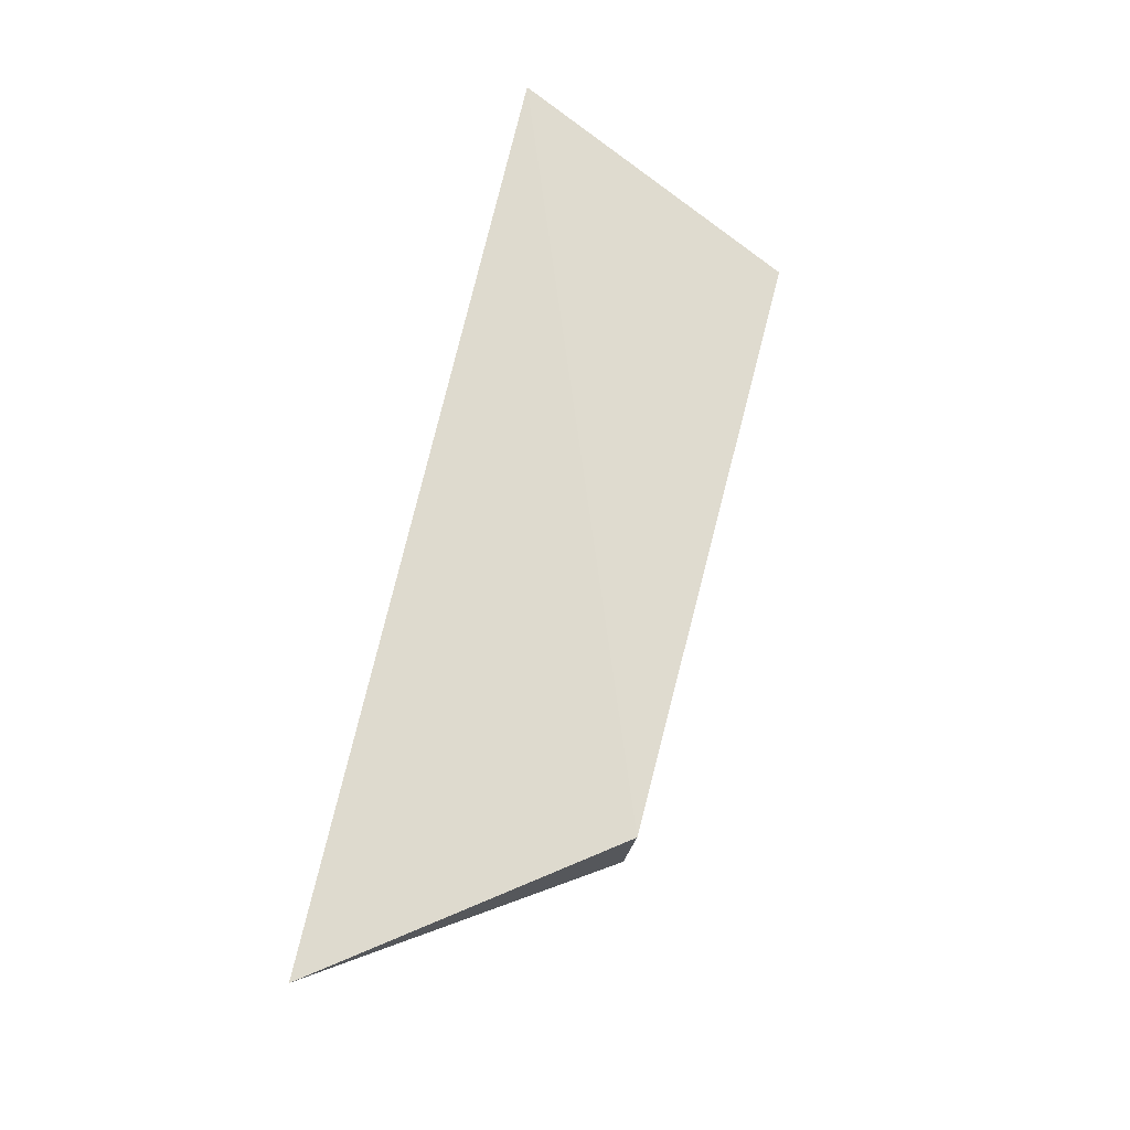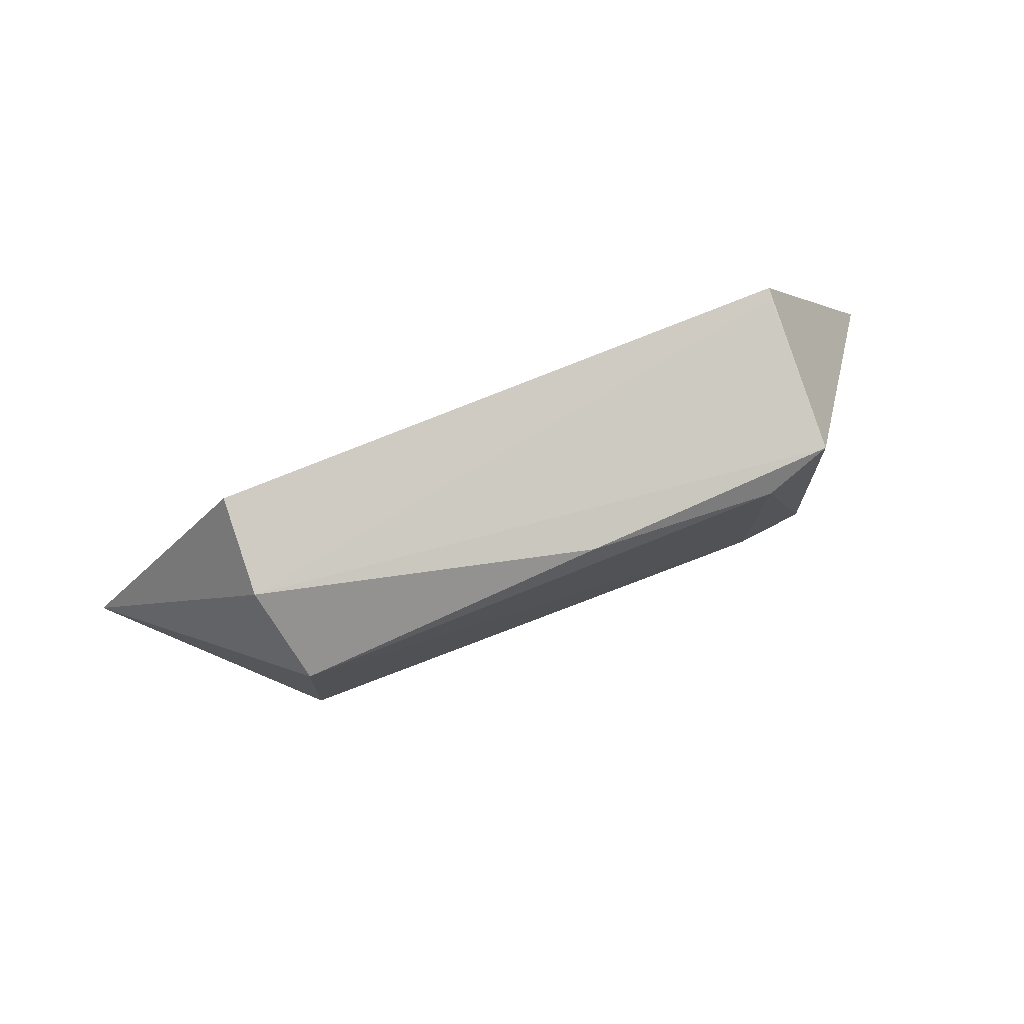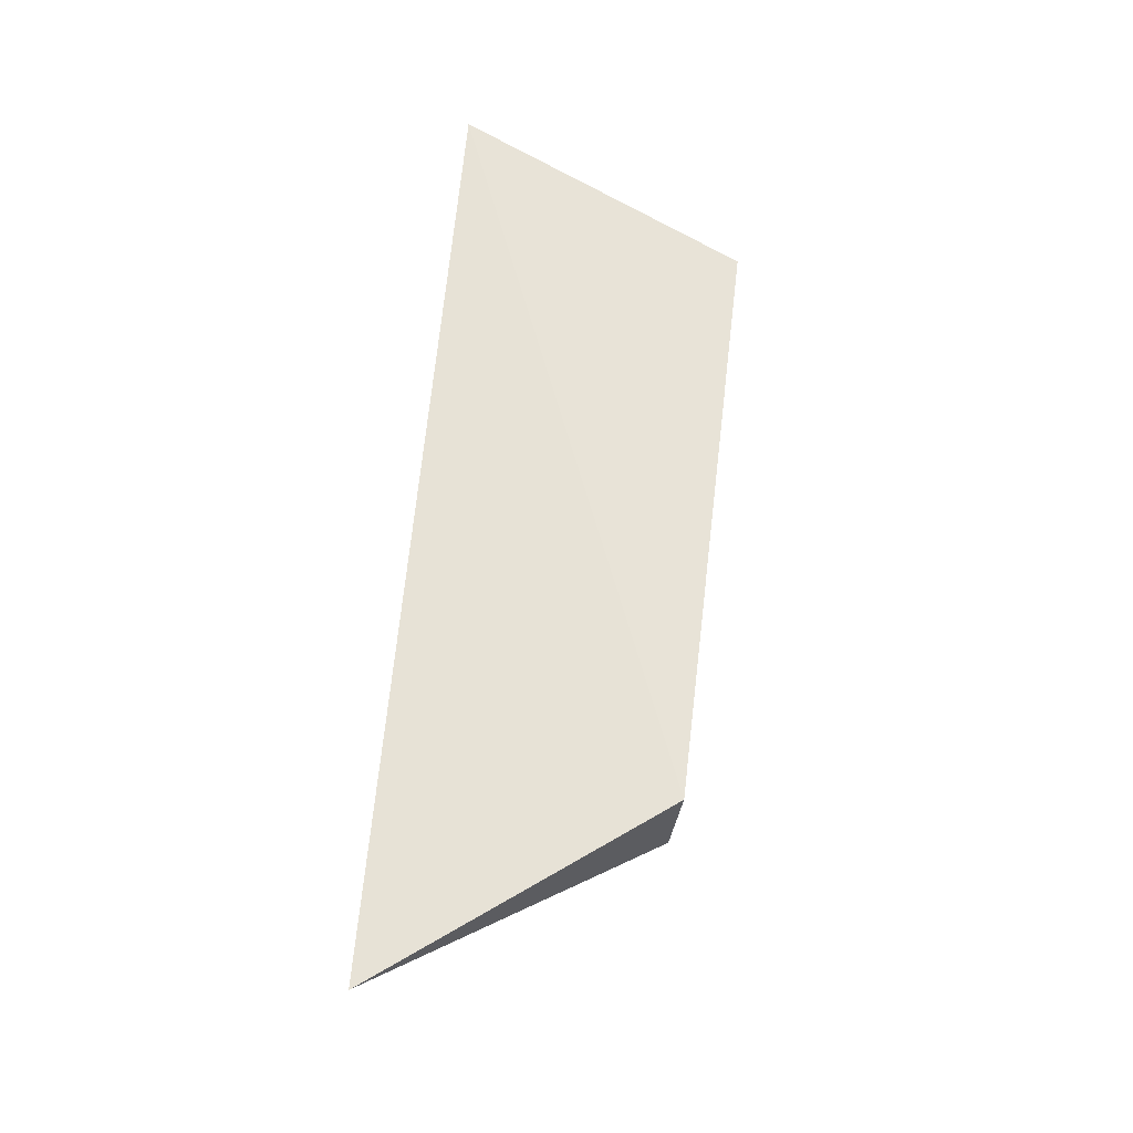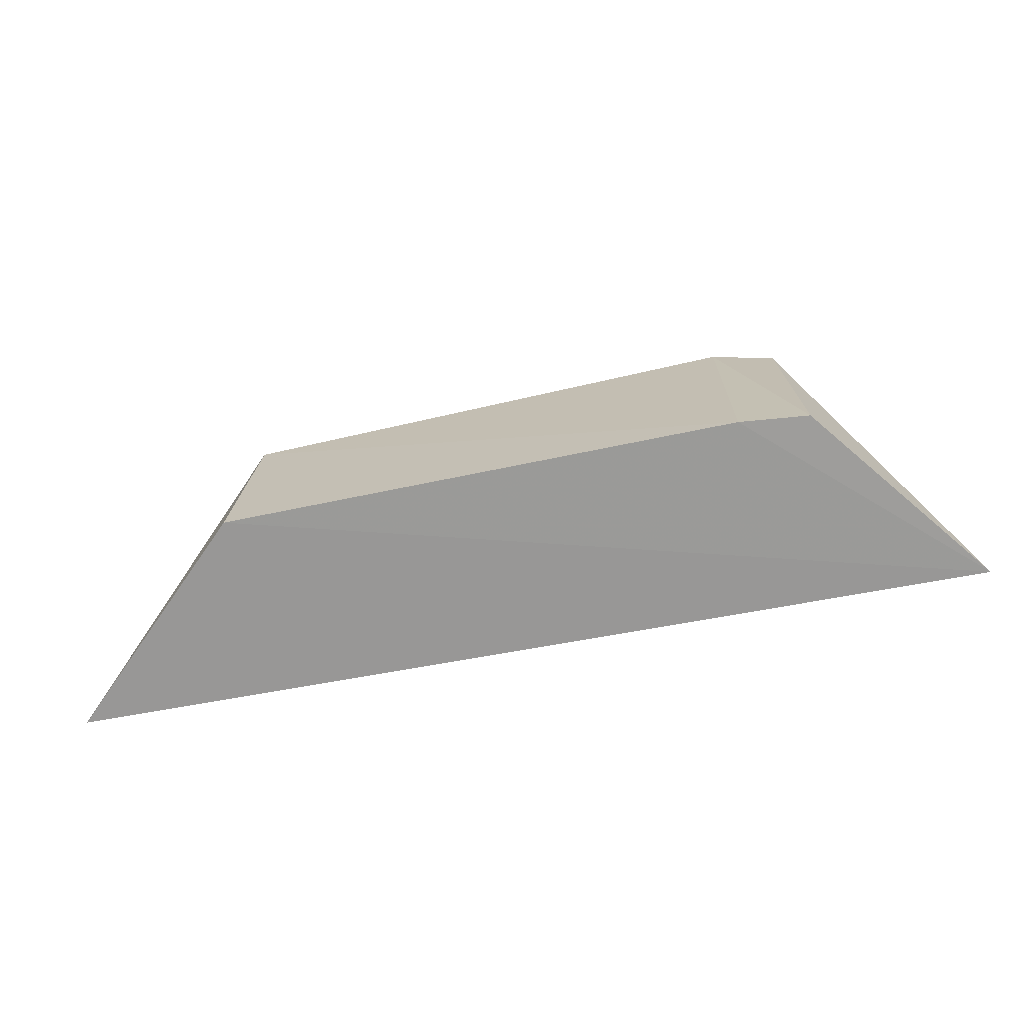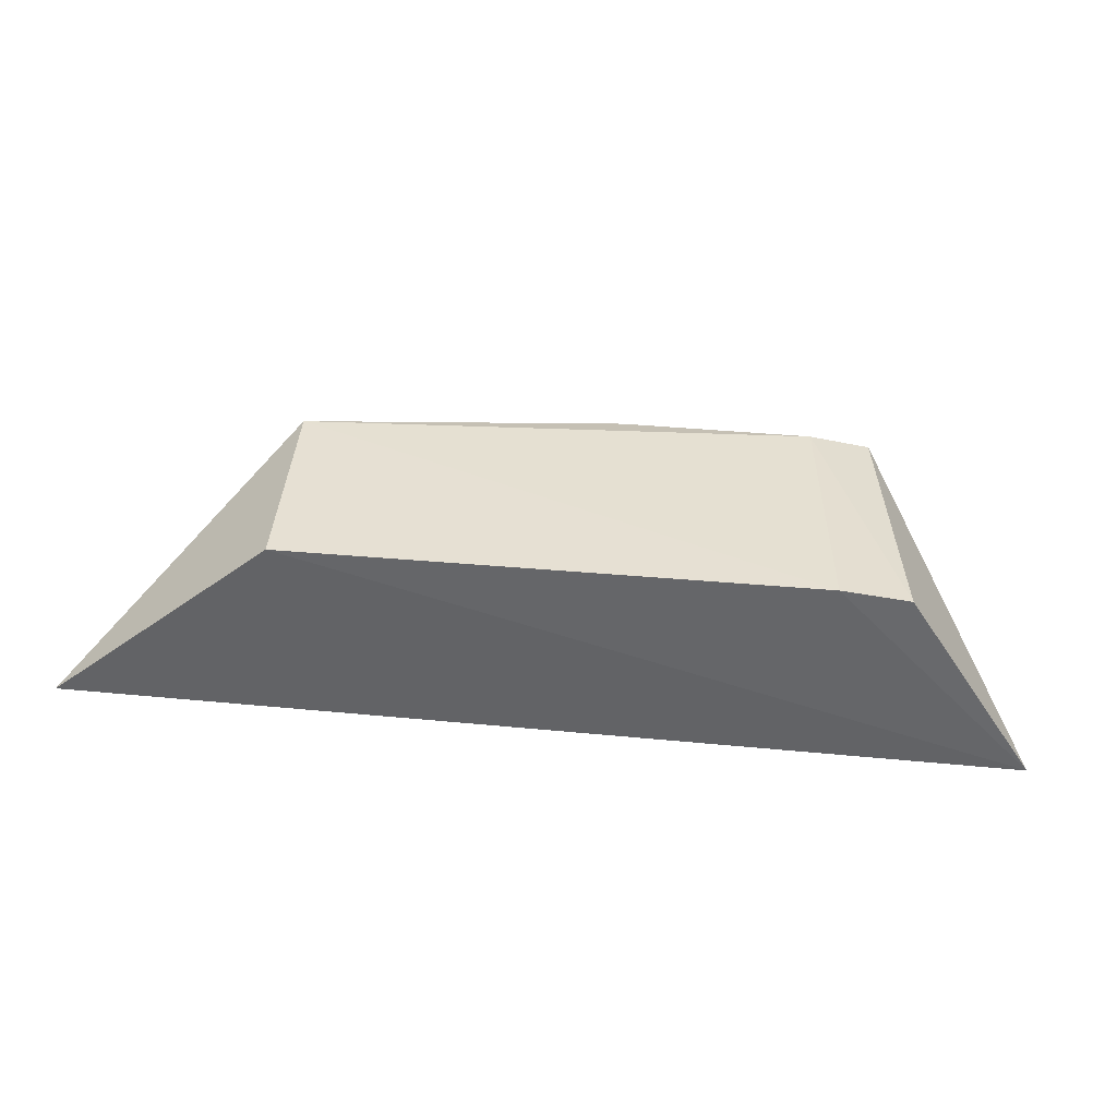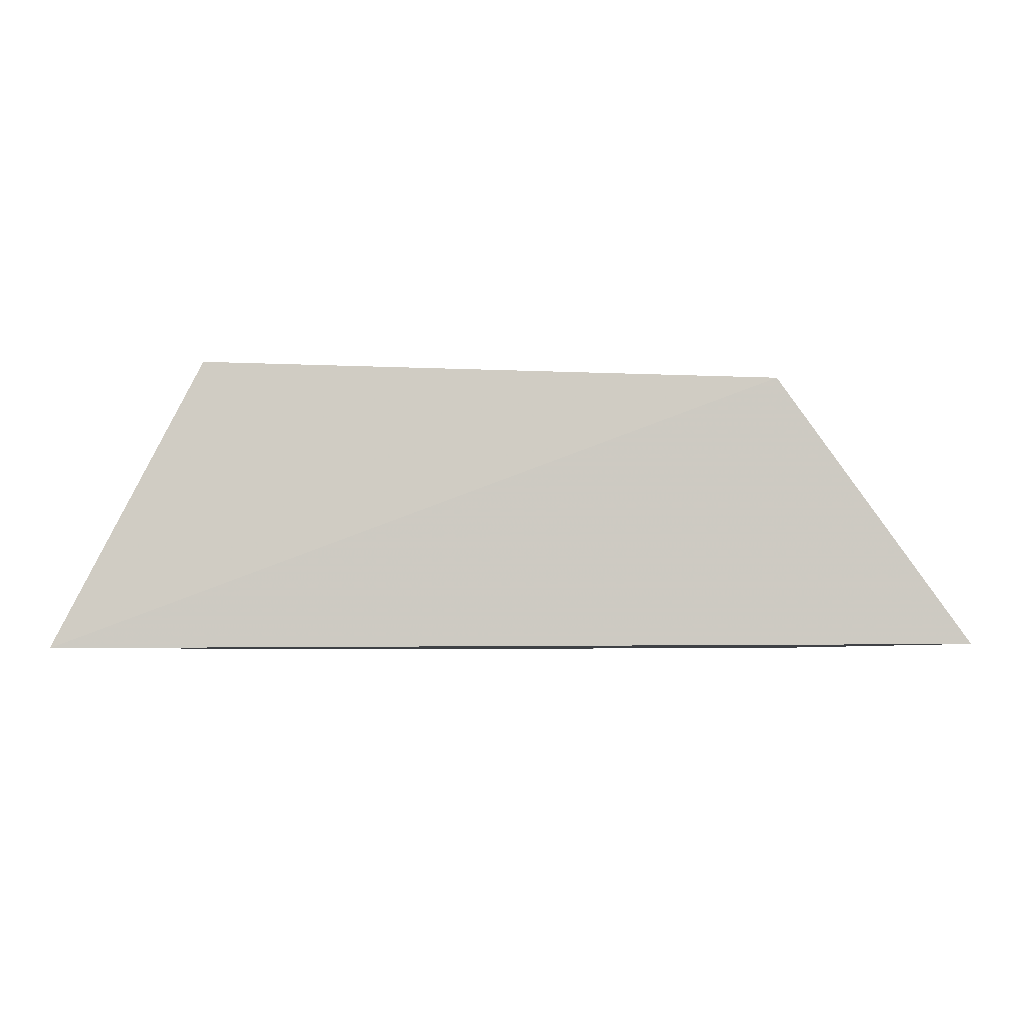
<metadata>
{"format":"obj","ext":"obj","renderer":"f3d","projection":"perspective","resolution":1024,"background":"white","views":[{"elev":70.1,"azim":102.9,"up":"+Z"},{"elev":79.9,"azim":159.1,"up":"+Y"},{"elev":62.0,"azim":95.2,"up":"+Z"},{"elev":-68.7,"azim":-168.4,"up":"+Y"},{"elev":-51.2,"azim":174.6,"up":"+Y"},{"elev":-5.1,"azim":1.1,"up":"+Y"}]}
</metadata>
<code>
v 0.006226 0.04556 0.006085
v 0.01136 0.03836 0.005868
v 0.005813 0.04382 0.001035
v -0.00748 0.04499 0.001099
v -0.01335 0.03825 0.006305
v 0.006334 0.04532 0.003405
v -0.009357 0.04603 0.006176
v -0.007468 0.03831 0.0008623
v -0.002496 0.04526 0.001345
v -0.009218 0.04551 0.001662
v 0.006152 0.03831 0.0008986
v -0.009312 0.03833 0.001066
v -0.009301 0.046 0.005887
f 5 2 1
f 6 1 2
f 6 2 3
f 7 5 1
f 8 4 3
f 9 6 3
f 9 3 4
f 10 5 7
f 10 9 4
f 10 6 9
f 11 8 3
f 11 3 2
f 11 2 5
f 11 5 8
f 12 8 5
f 12 5 10
f 12 10 4
f 12 4 8
f 13 10 7
f 13 6 10
f 13 7 1
f 13 1 6

</code>
